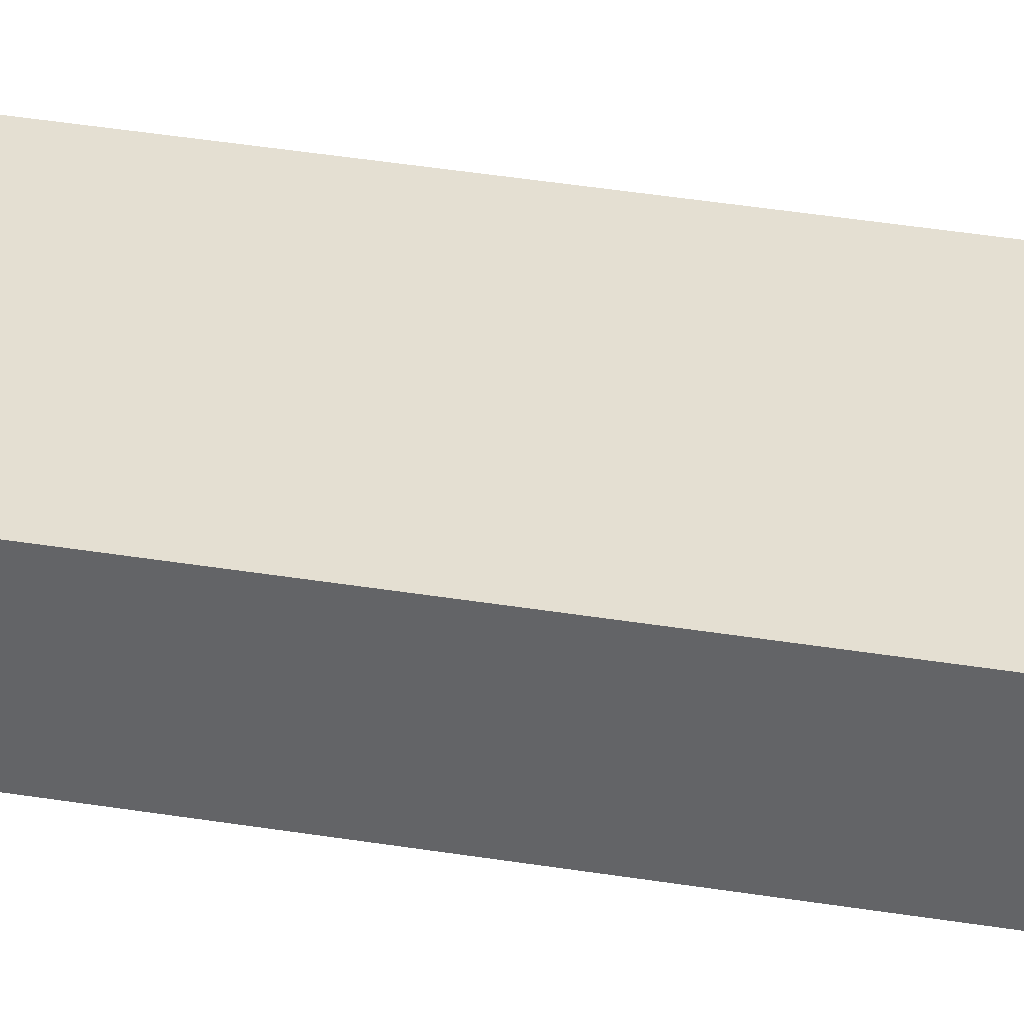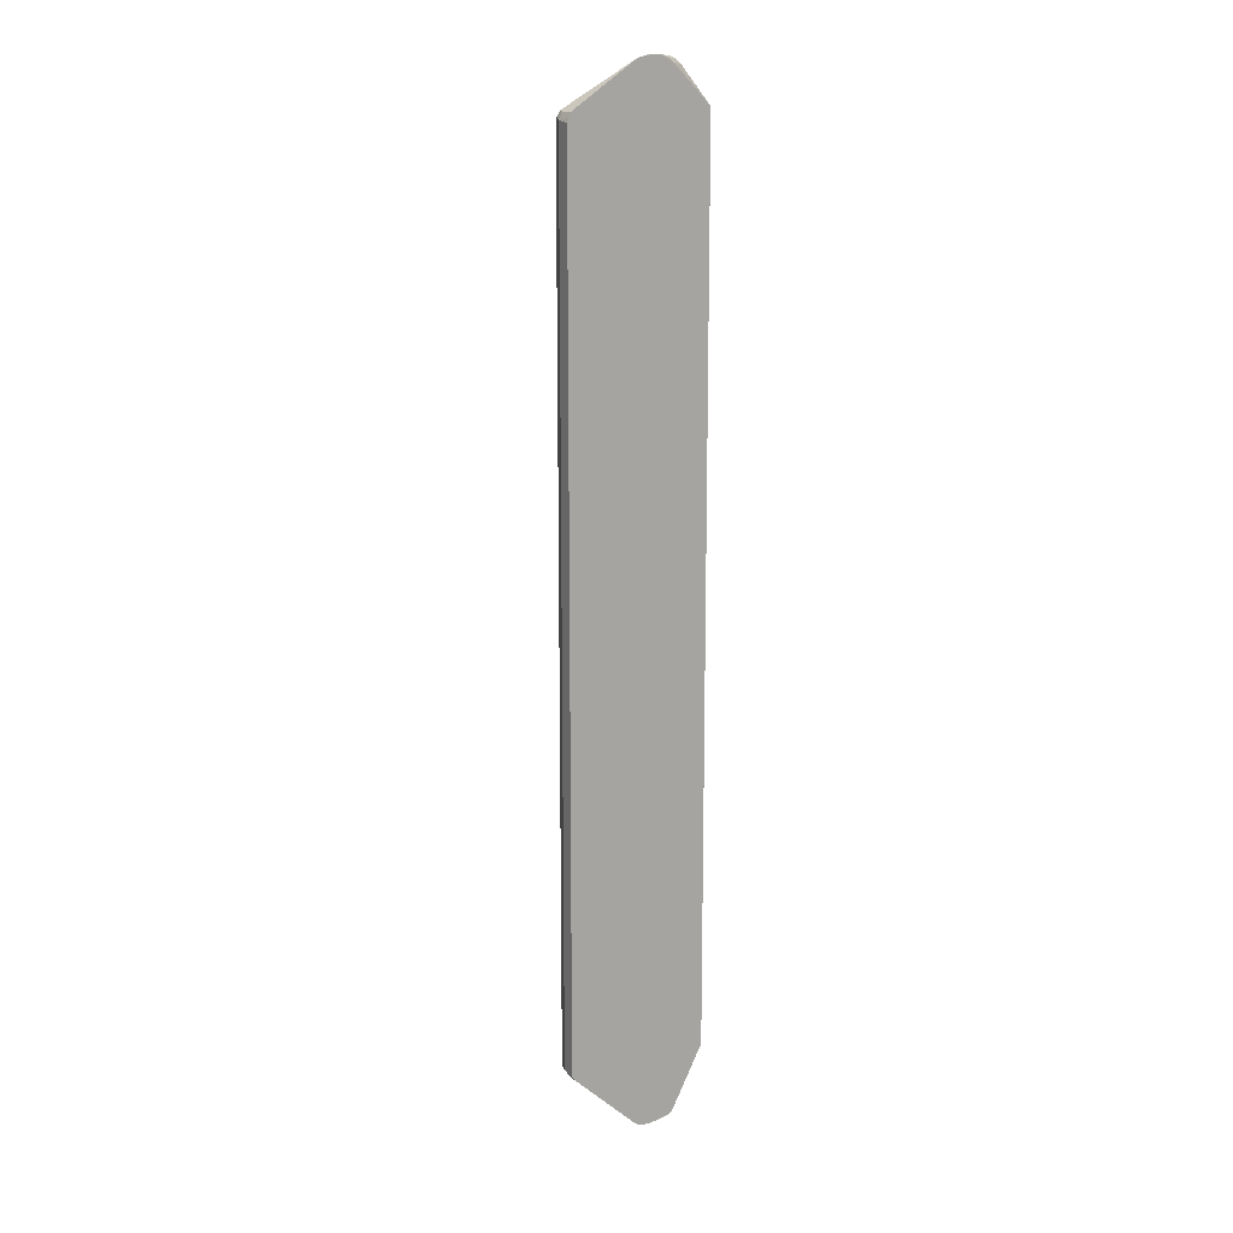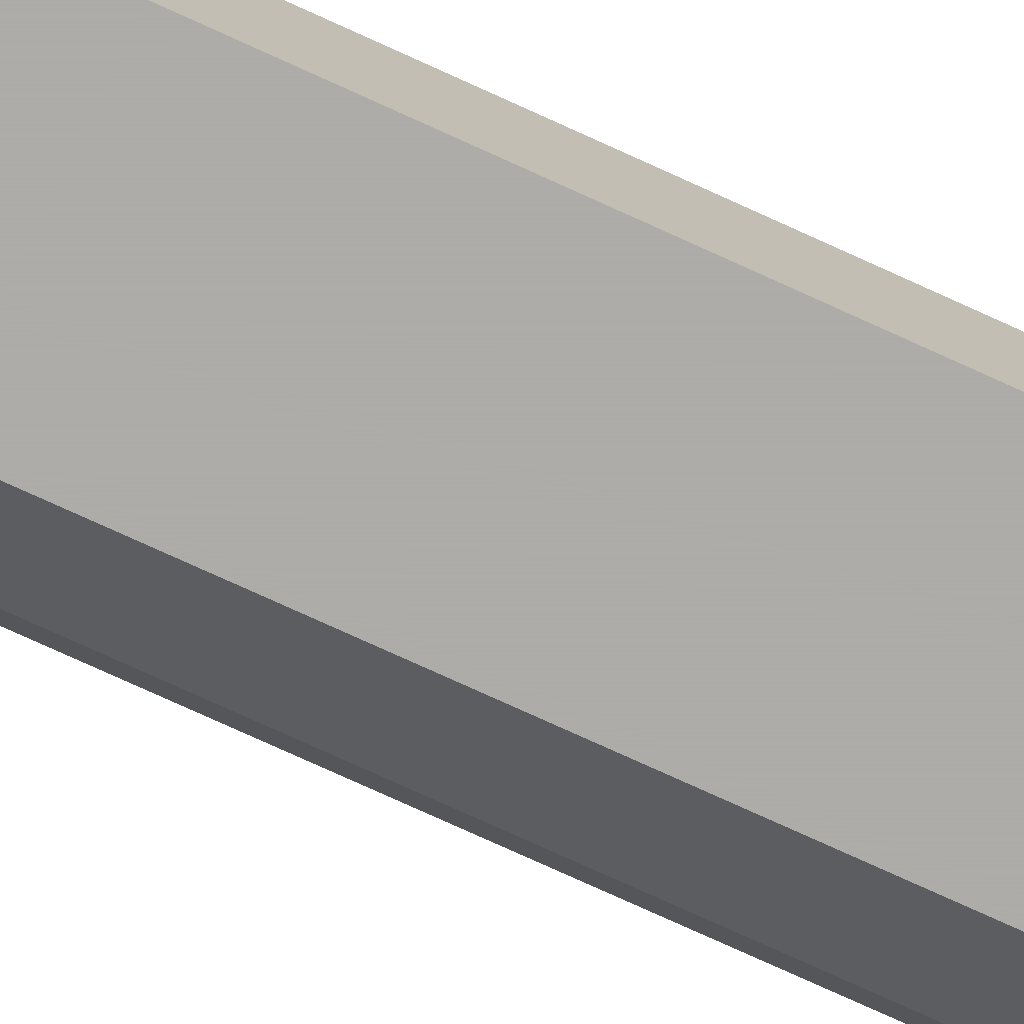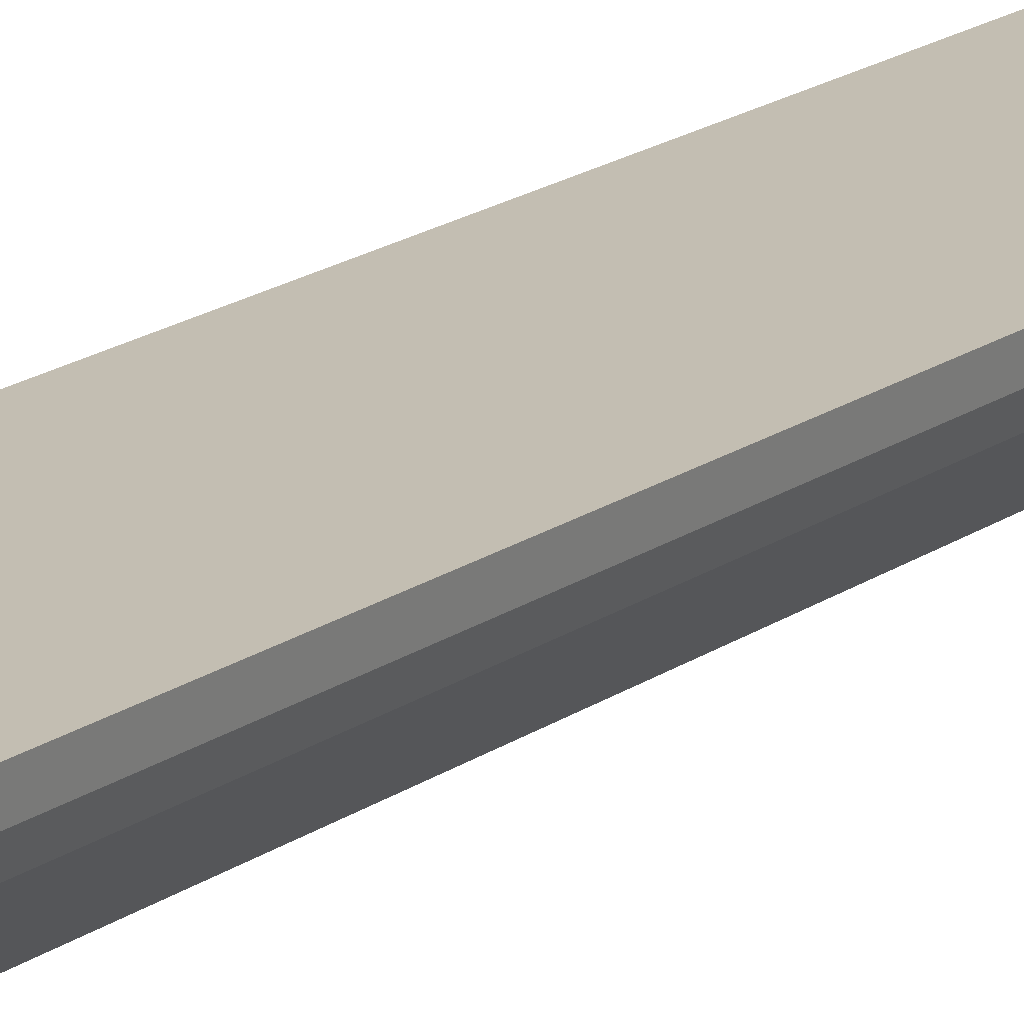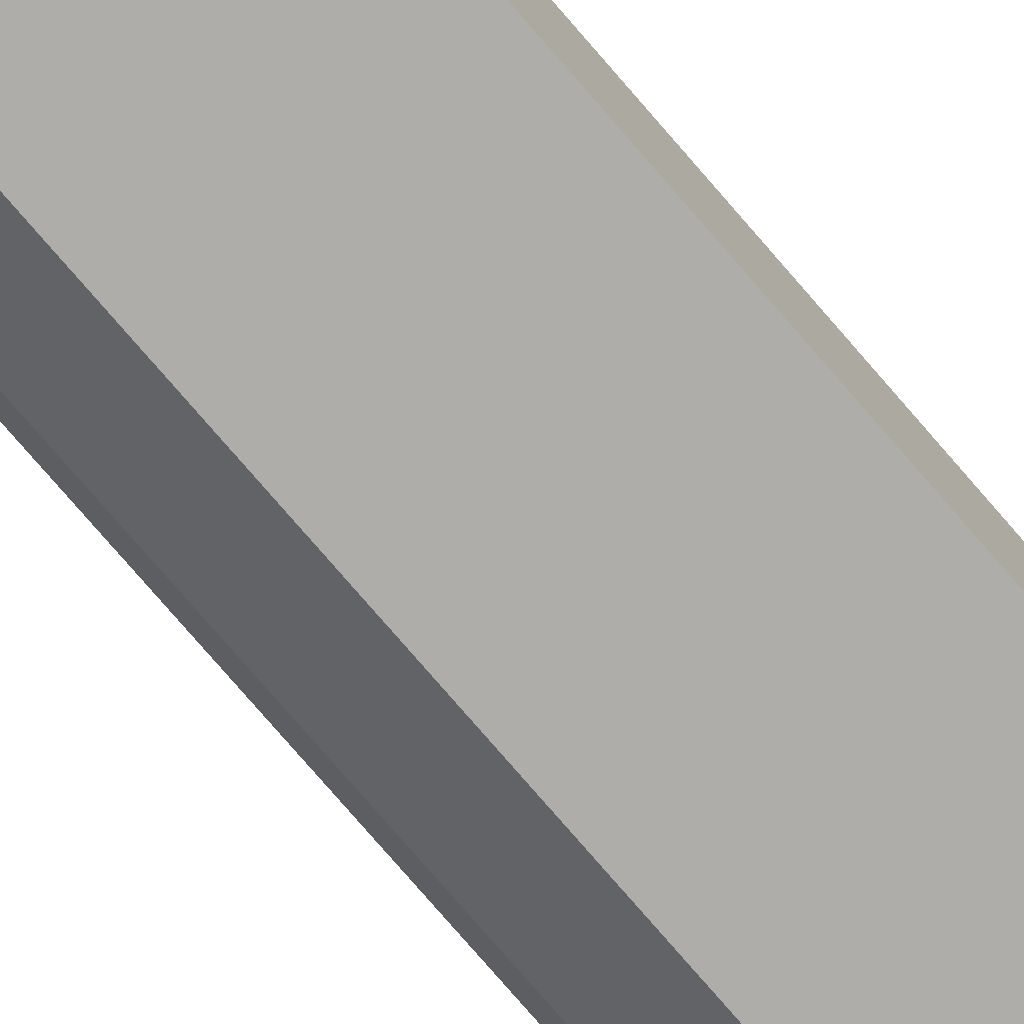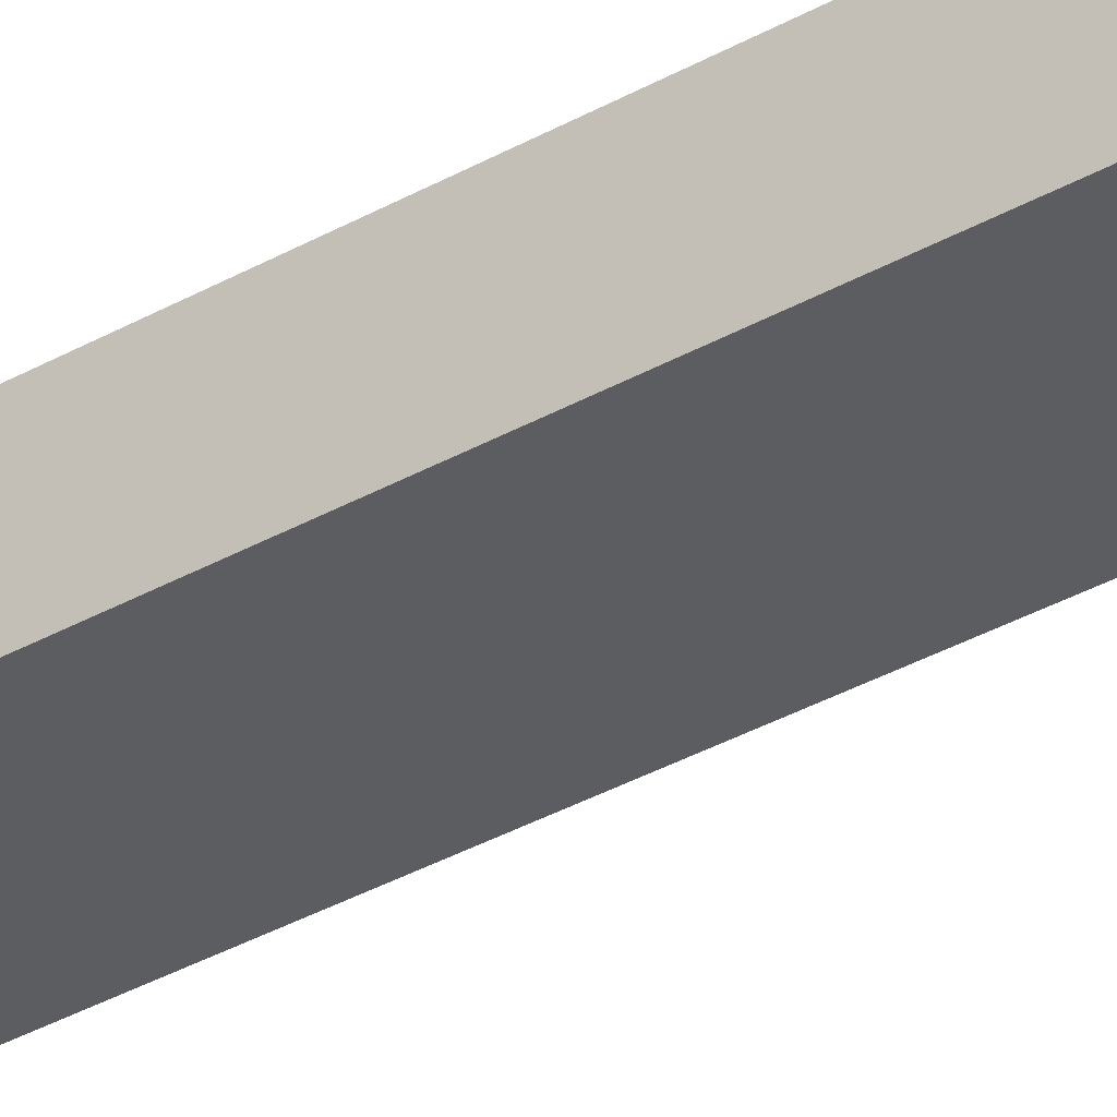
<metadata>
{"format":"obj","ext":"obj","renderer":"f3d","projection":"perspective","resolution":1024,"background":"white","views":[{"elev":36.9,"azim":102.1,"up":"+Z"},{"elev":13.9,"azim":-36.6,"up":"+Y"},{"elev":-76.6,"azim":65.5,"up":"+Z"},{"elev":17.5,"azim":-144.3,"up":"+Z"},{"elev":-77.4,"azim":40.8,"up":"+Z"},{"elev":-35.9,"azim":126.5,"up":"+Z"}]}
</metadata>
<code>
v -0.5117 -0.7374 -0.2563
v -0.5081 -0.7338 -0.2823
v -0.5018 -0.7463 -0.276
v -0.5037 -0.7455 -0.2563
v -0.5117 0.7679 -0.2563
v -0.4956 -0.7401 -0.3074
v -0.4987 -0.7433 -0.2917
v -0.5081 0.7714 -0.2823
v -0.3853 -0.8557 -0.2563
v -0.5081 0.776 -0.2563
v -0.4329 -0.734 -0.3761
v -0.4253 -0.7452 -0.3761
v -0.3294 -0.8562 -0.3293
v -0.3826 -0.8529 -0.2697
v -0.4956 0.7652 -0.3074
v -0.5042 0.7838 -0.2563
v -0.5018 0.784 -0.2823
v -0.4987 0.7857 -0.2917
v -0.5018 0.7777 -0.2948
v -0.3813 -0.8584 -0.2563
v -0.4329 0.7714 -0.3761
v -0.271 -0.8543 -0.3761
v -0.2632 -0.8596 -0.3761
v -0.3199 -0.8657 -0.3199
v -0.3732 -0.8624 -0.2603
v -0.3741 -0.8633 -0.2563
v -0.3836 0.8602 -0.2563
v -0.4264 0.7841 -0.3761
v -0.4266 0.784 -0.3761
v -0.3294 0.8609 -0.3293
v -0.2603 -0.8624 -0.3732
v -0.2458 -0.8653 -0.3761
v -0.2447 -0.8657 -0.3761
v -0.3576 -0.8657 -0.2635
v -0.3576 -0.8657 -0.2563
v -0.3576 0.8657 -0.2563
v -0.3576 0.8657 -0.2635
v -0.3199 0.8657 -0.3199
v -0.414 0.7902 -0.3761
v -0.2447 0.8657 -0.3761
v -0.2729 0.8609 -0.367
v -0.2439 -0.8657 -0.3761
v -0.3387 -0.8657 -0.2563
v -0.3387 0.8657 -0.2563
v -0.2637 0.8585 -0.3761
v -0.2439 0.8657 -0.3761
v -0.2439 -0.8657 -0.3575
v -0.3199 -0.8657 -0.2635
v -0.3127 -0.8619 -0.2563
v -0.2439 0.8657 -0.3575
v -0.3251 0.8604 -0.2563
v -0.2439 0.8616 -0.3427
v -0.2439 -0.8653 -0.3387
v -0.2447 -0.8657 -0.3387
v -0.2635 -0.8657 -0.3199
v -0.2917 -0.8609 -0.2729
v -0.3083 -0.8602 -0.2563
v -0.3155 0.854 -0.2563
v -0.2572 0.8529 -0.3136
v -0.2439 0.8585 -0.3379
v -0.2439 -0.8651 -0.3379
v -0.2541 -0.8609 -0.3105
v -0.2729 -0.8609 -0.2917
v -0.2886 -0.8529 -0.2697
v -0.3047 -0.8553 -0.2563
v -0.2439 0.7902 -0.2563
v -0.2439 0.8541 -0.3314
v -0.2439 -0.8587 -0.3207
v -0.2509 -0.8529 -0.3074
v -0.2967 -0.8423 -0.2563
v -0.2439 -0.7526 -0.2563
v -0.2439 -0.8582 -0.3203
v -0.2439 -0.846 -0.3109
f 36 46 40
f 42 66 71
f 36 40 38
f 36 44 50
f 36 50 46
f 36 38 37
f 42 67 66
f 40 45 41
f 42 46 50
f 42 50 52
f 42 52 60
f 42 60 67
f 31 32 33
f 39 41 45
f 30 41 39
f 24 55 48
f 30 38 40
f 24 42 47
f 24 47 54
f 24 54 55
f 42 71 73
f 24 48 43
f 24 43 35
f 24 35 34
f 24 34 26
f 24 26 25
f 24 31 33
f 26 34 35
f 27 36 37
f 27 37 38
f 27 38 30
f 28 30 39
f 30 40 41
f 42 73 72
f 52 59 60
f 42 68 61
f 57 64 65
f 69 73 71
f 59 67 60
f 59 66 67
f 61 68 62
f 62 68 69
f 56 64 57
f 62 69 63
f 64 70 65
f 64 69 71
f 64 71 70
f 68 72 69
f 69 72 73
f 24 33 42
f 63 69 64
f 42 72 68
f 56 63 64
f 54 63 55
f 42 61 53
f 42 53 47
f 43 48 49
f 44 51 52
f 44 52 50
f 47 53 54
f 55 63 56
f 48 55 56
f 49 56 57
f 51 58 59
f 51 59 52
f 53 61 54
f 54 61 62
f 54 62 63
f 48 56 49
f 23 32 31
f 58 66 59
f 19 29 21
f 1 27 16
f 1 16 10
f 1 10 5
f 1 5 8
f 1 8 2
f 2 6 7
f 1 44 36
f 2 7 3
f 2 19 15
f 2 15 6
f 3 7 9
f 3 9 4
f 5 10 8
f 6 11 12
f 2 8 19
f 6 12 13
f 1 51 44
f 1 66 58
f 23 31 24
f 1 2 3
f 1 3 4
f 1 4 9
f 1 9 20
f 1 20 26
f 1 58 51
f 1 26 35
f 1 43 49
f 1 49 57
f 1 57 65
f 1 65 70
f 1 70 71
f 1 71 66
f 1 35 43
f 6 13 14
f 1 36 27
f 6 15 21
f 11 22 12
f 12 22 13
f 13 22 23
f 13 23 24
f 13 24 25
f 14 25 26
f 14 26 20
f 15 19 21
f 16 18 17
f 16 27 18
f 18 28 29
f 18 29 19
f 18 27 30
f 6 14 7
f 18 30 28
f 11 23 22
f 11 32 23
f 13 25 14
f 7 14 9
f 11 33 32
f 8 10 16
f 8 16 17
f 8 17 18
f 8 18 19
f 11 21 29
f 11 29 28
f 9 14 20
f 11 39 45
f 11 45 40
f 11 40 46
f 11 46 42
f 11 42 33
f 11 28 39
f 6 21 11

</code>
